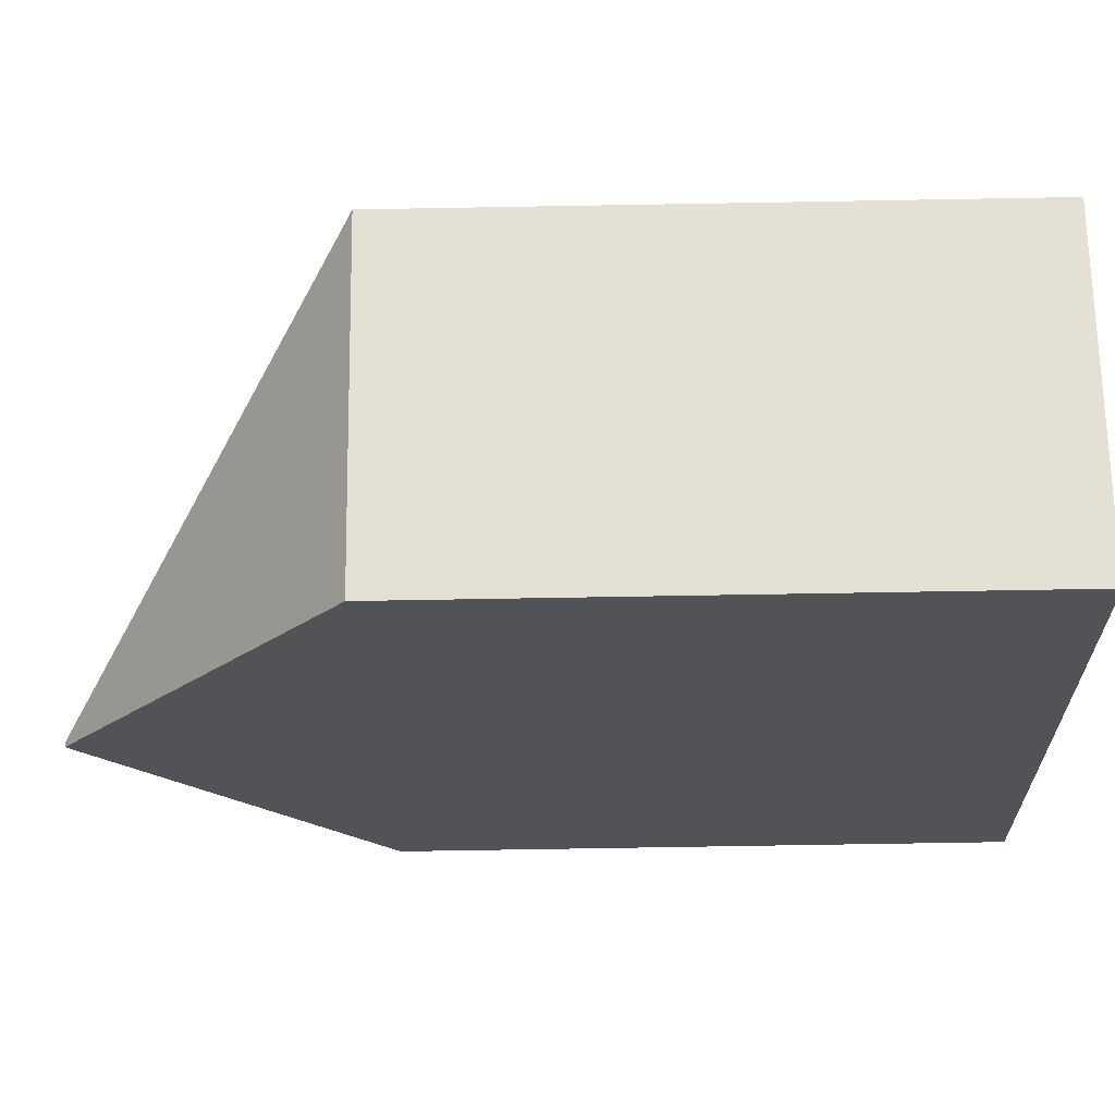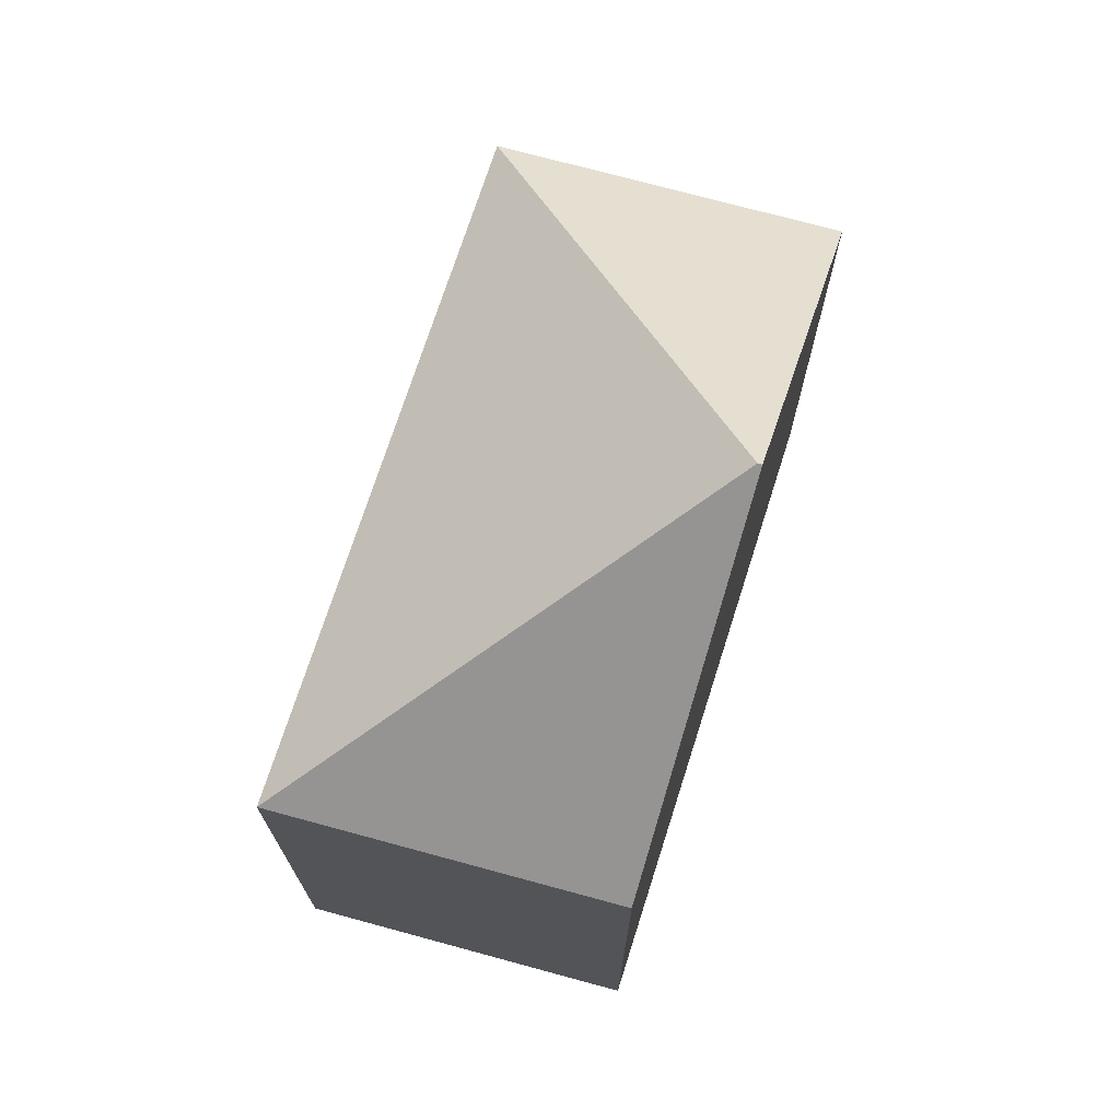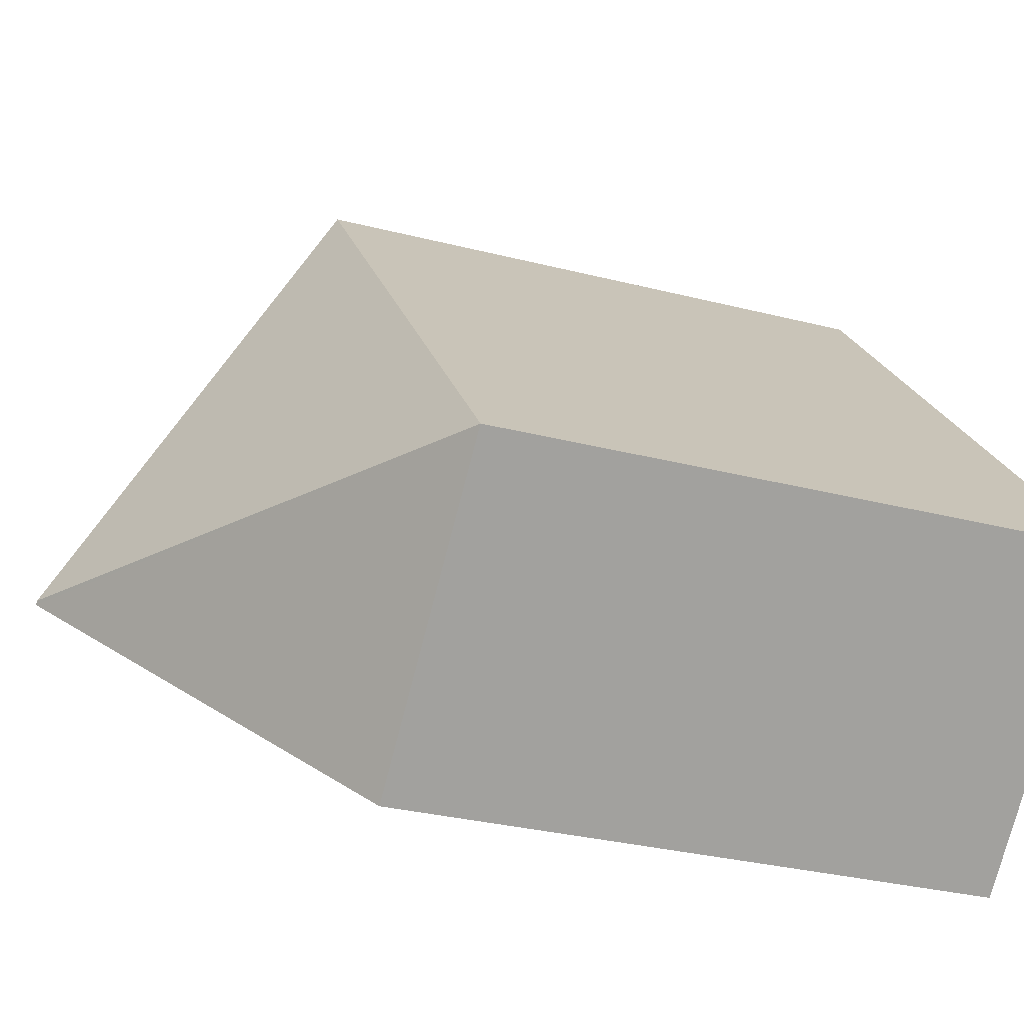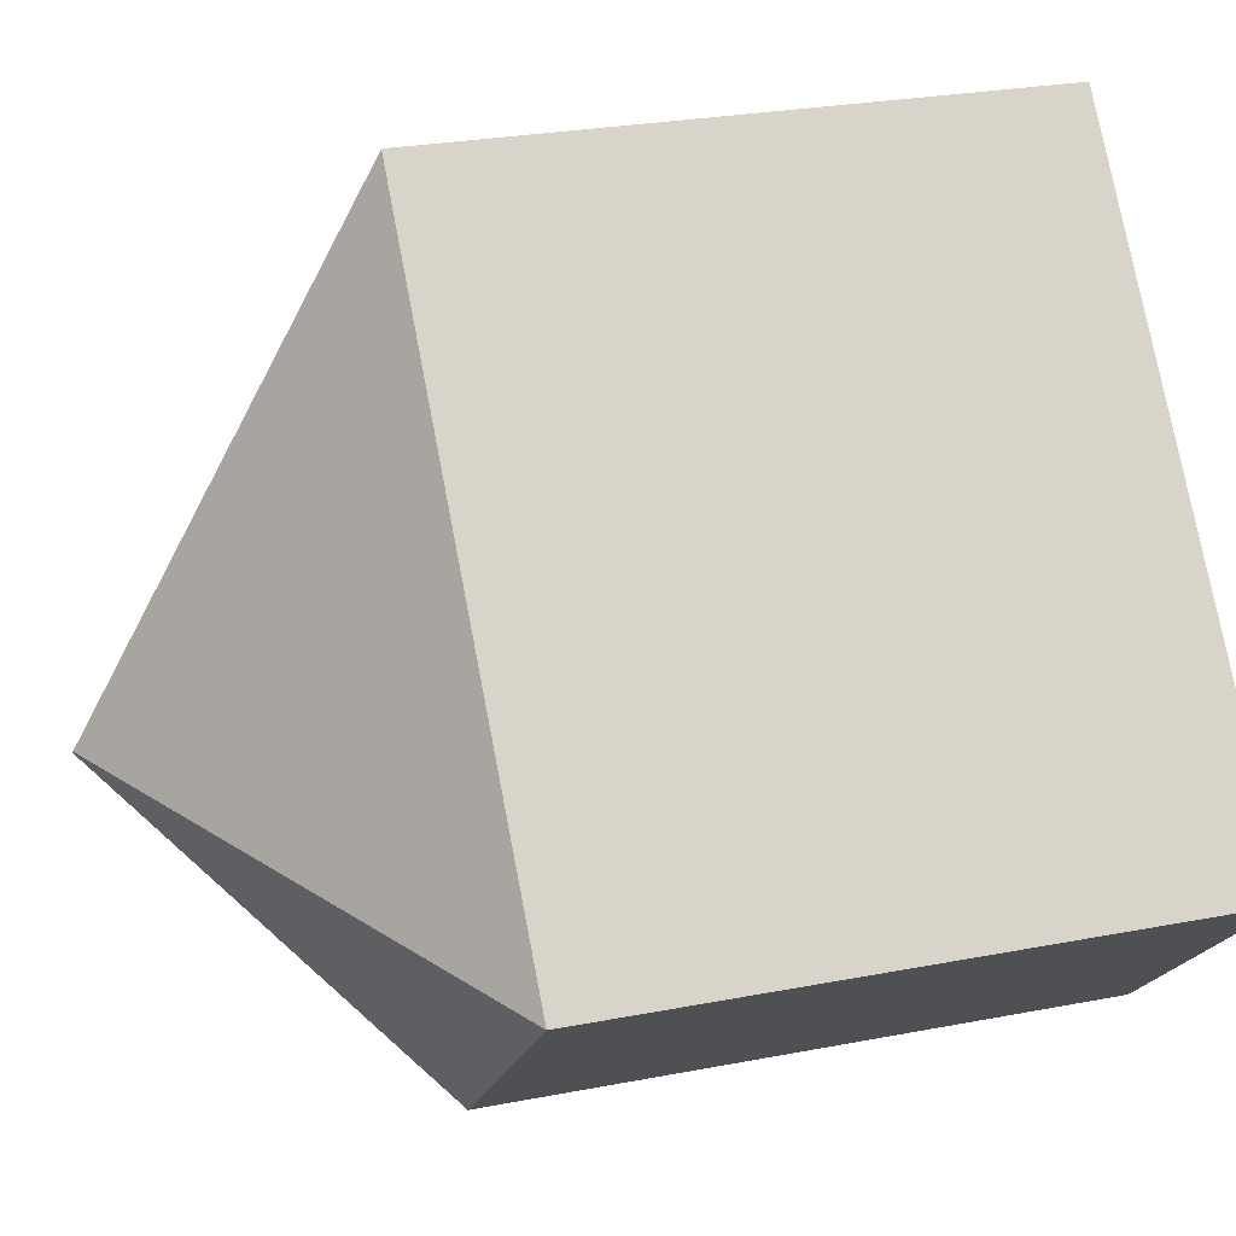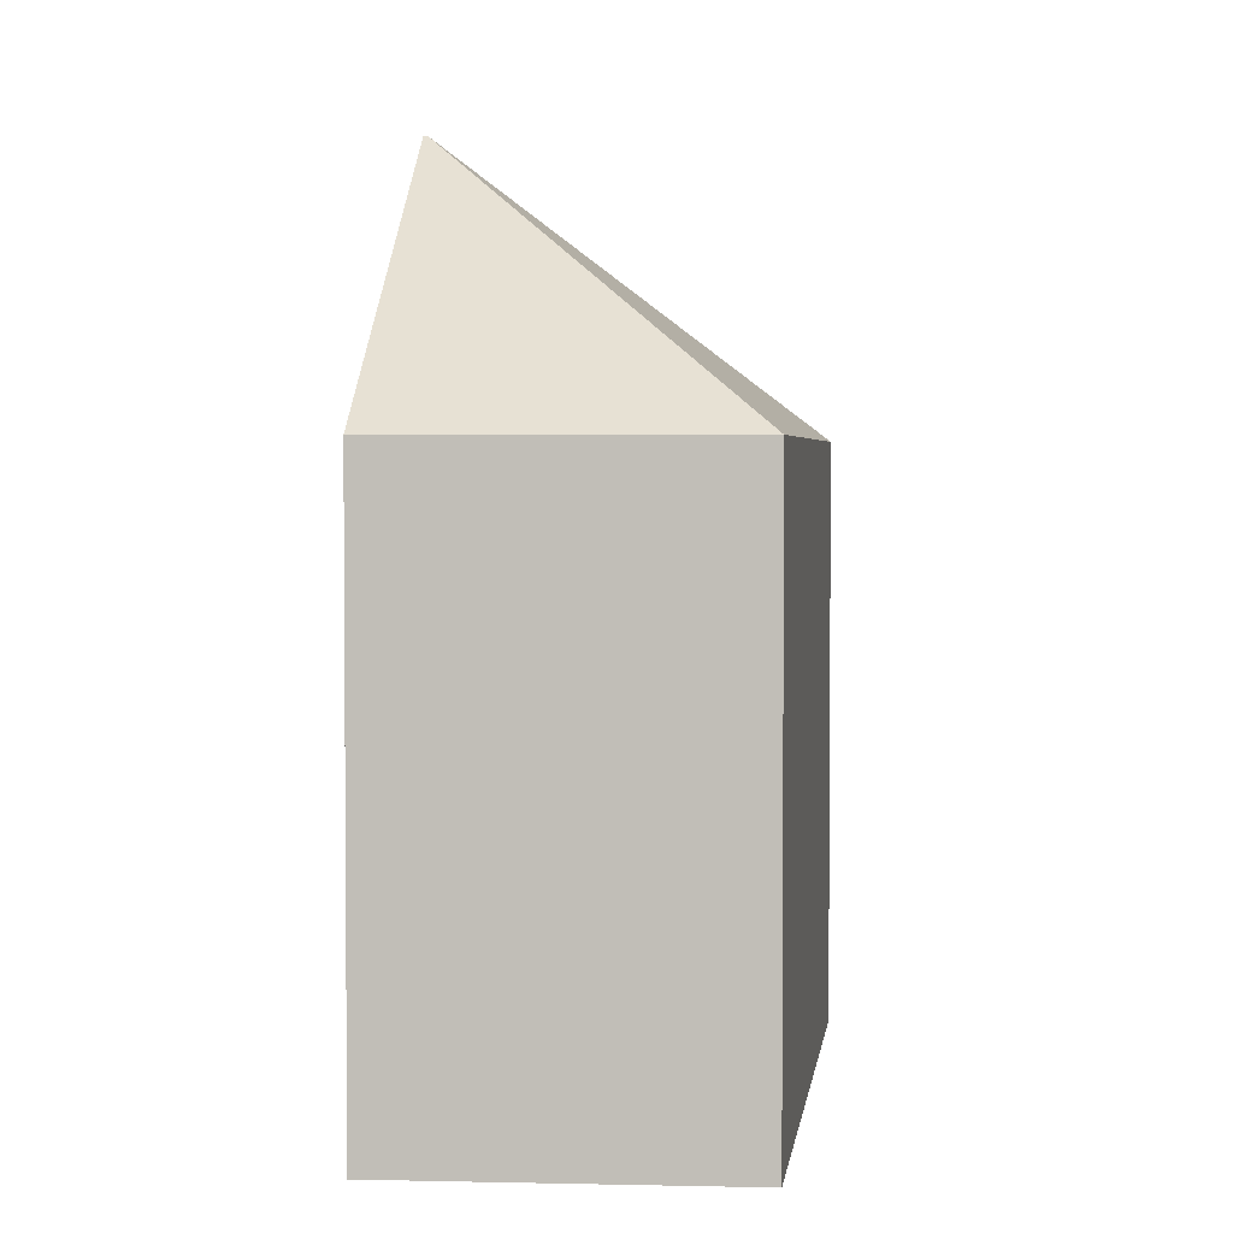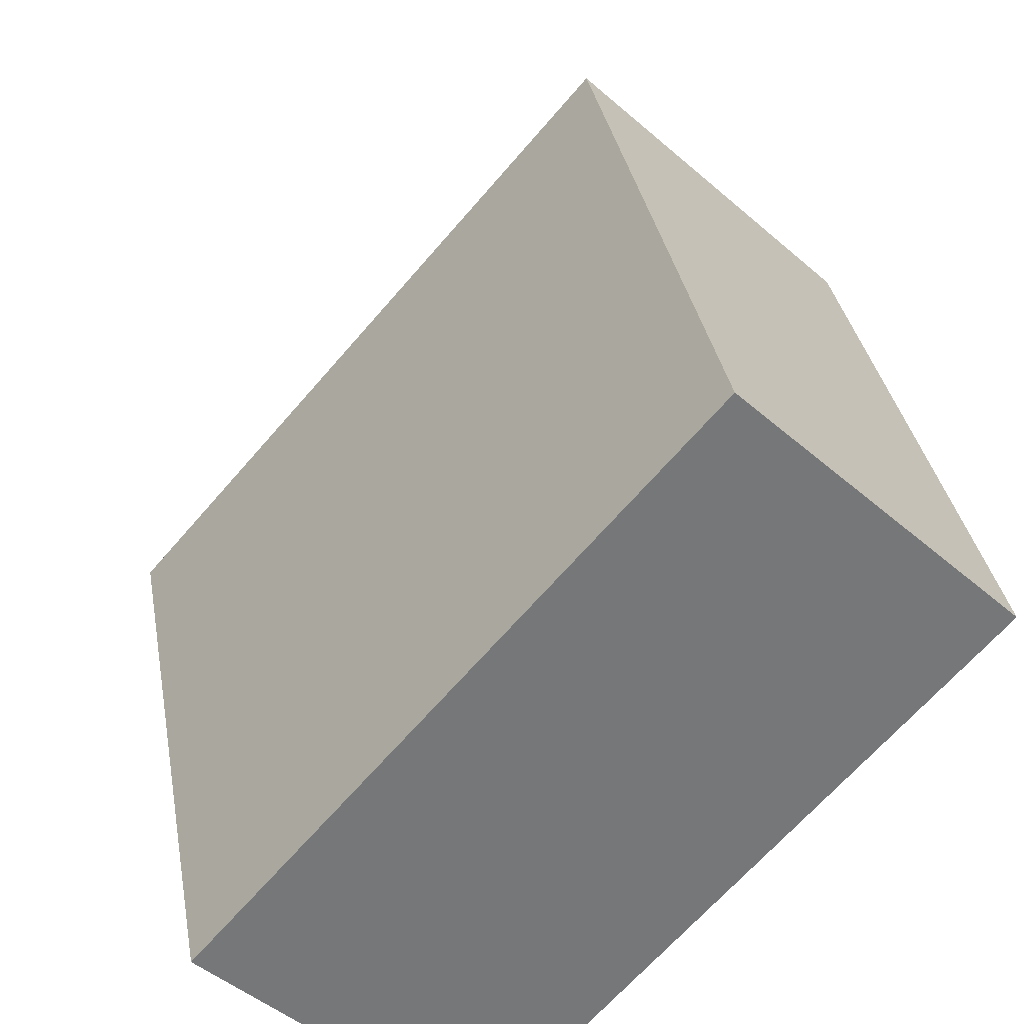
<metadata>
{"format":"obj","ext":"obj","renderer":"f3d","projection":"perspective","resolution":1024,"background":"white","views":[{"elev":-70.3,"azim":-89.0,"up":"+Z"},{"elev":73.6,"azim":59.1,"up":"+Y"},{"elev":-30.1,"azim":-110.6,"up":"+Z"},{"elev":26.8,"azim":-106.8,"up":"+Z"},{"elev":3.0,"azim":-131.7,"up":"+Y"},{"elev":33.4,"azim":-9.8,"up":"+Z"}]}
</metadata>
<code>
v  3.478 6.339 0.153
v  5.173 4.344 2.023
v  3.501 6.339 0.131
v  3.317 4.344 3.81
v  0 4.345 2.661e-16
v  1.828 4.344 -1.761
v  1.828 1.078e-16 -1.761
v  3.501 -8.021e-18 0.131
v  5.173 -1.239e-16 2.023
v  0 0 0
v  3.317 -2.333e-16 3.81
g defaultobject
f 1 2 3
f 2 1 4
f 5 3 6
f 3 5 1
f 1 5 4
f 2 6 3
f 6 2 7
f 7 2 8
f 8 2 9
f 6 10 5
f 10 6 7
f 10 4 5
f 4 10 11
f 11 2 4
f 2 11 9
f 8 10 7
f 10 8 9
f 10 9 11

</code>
